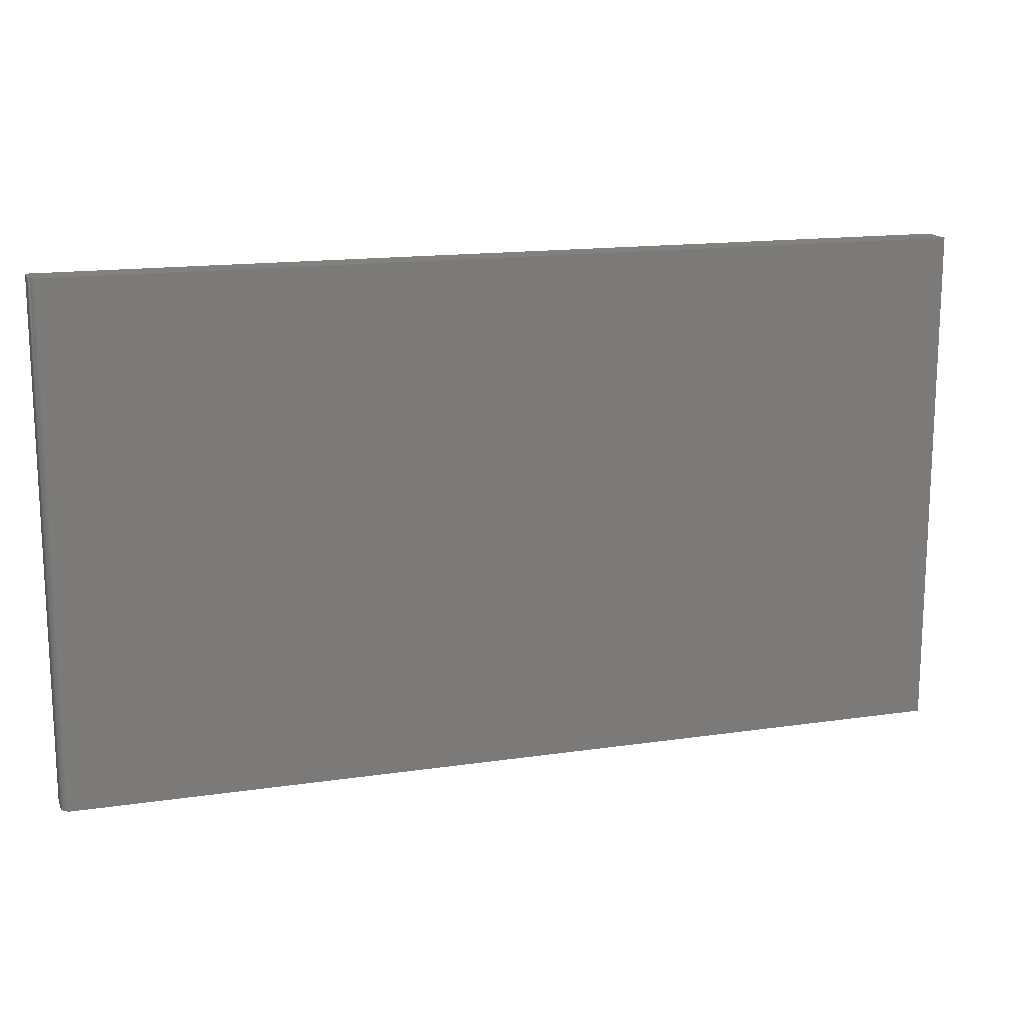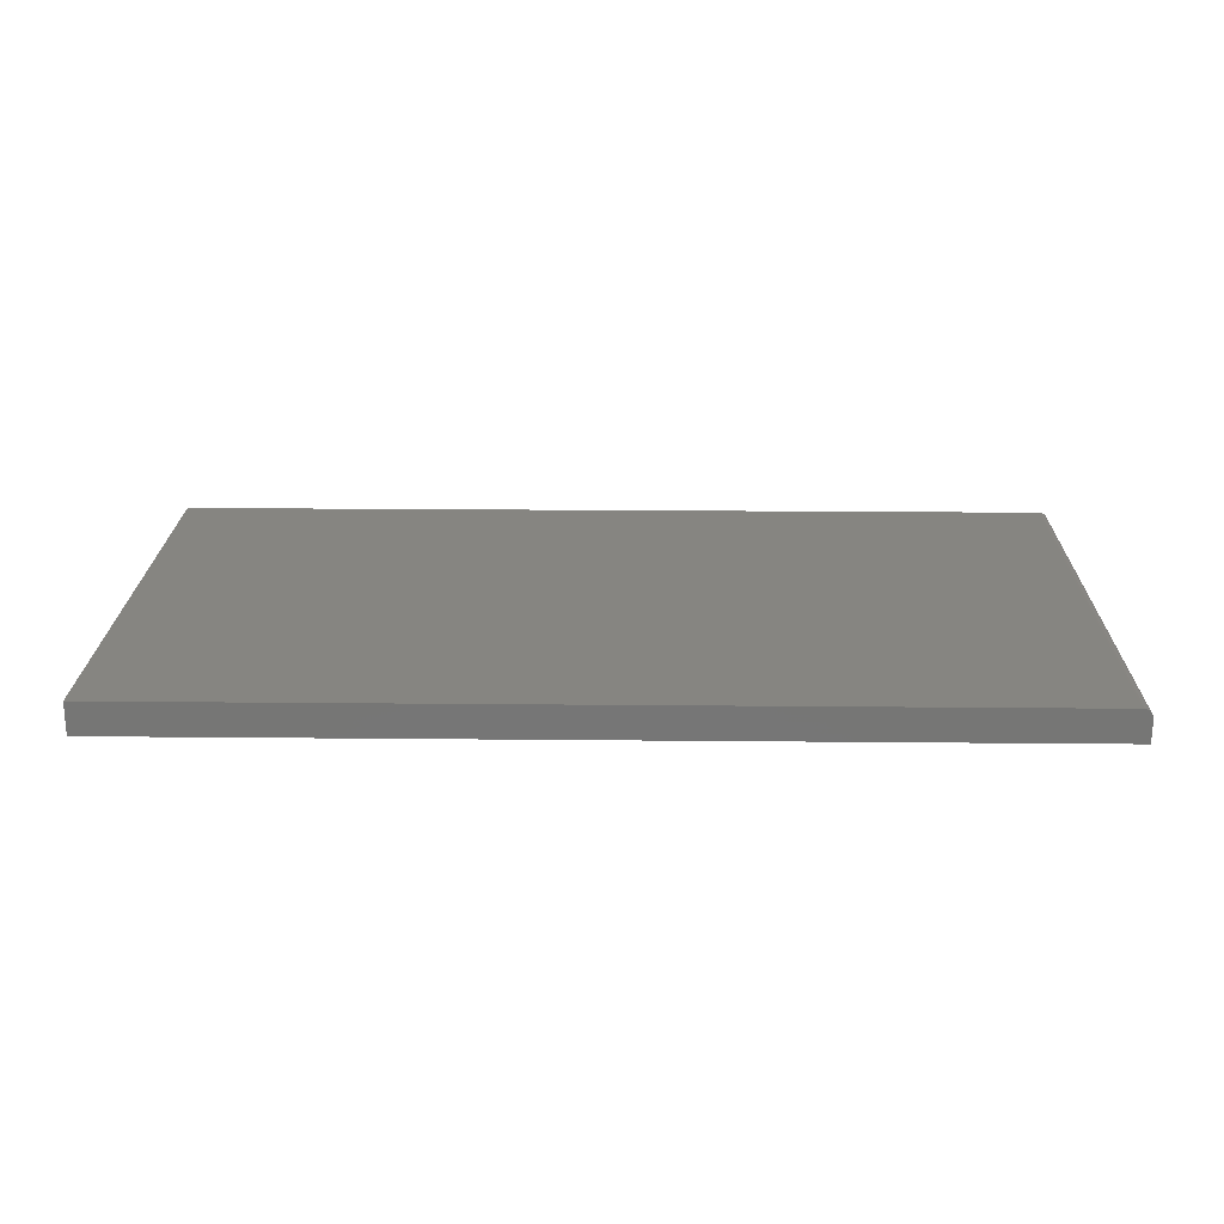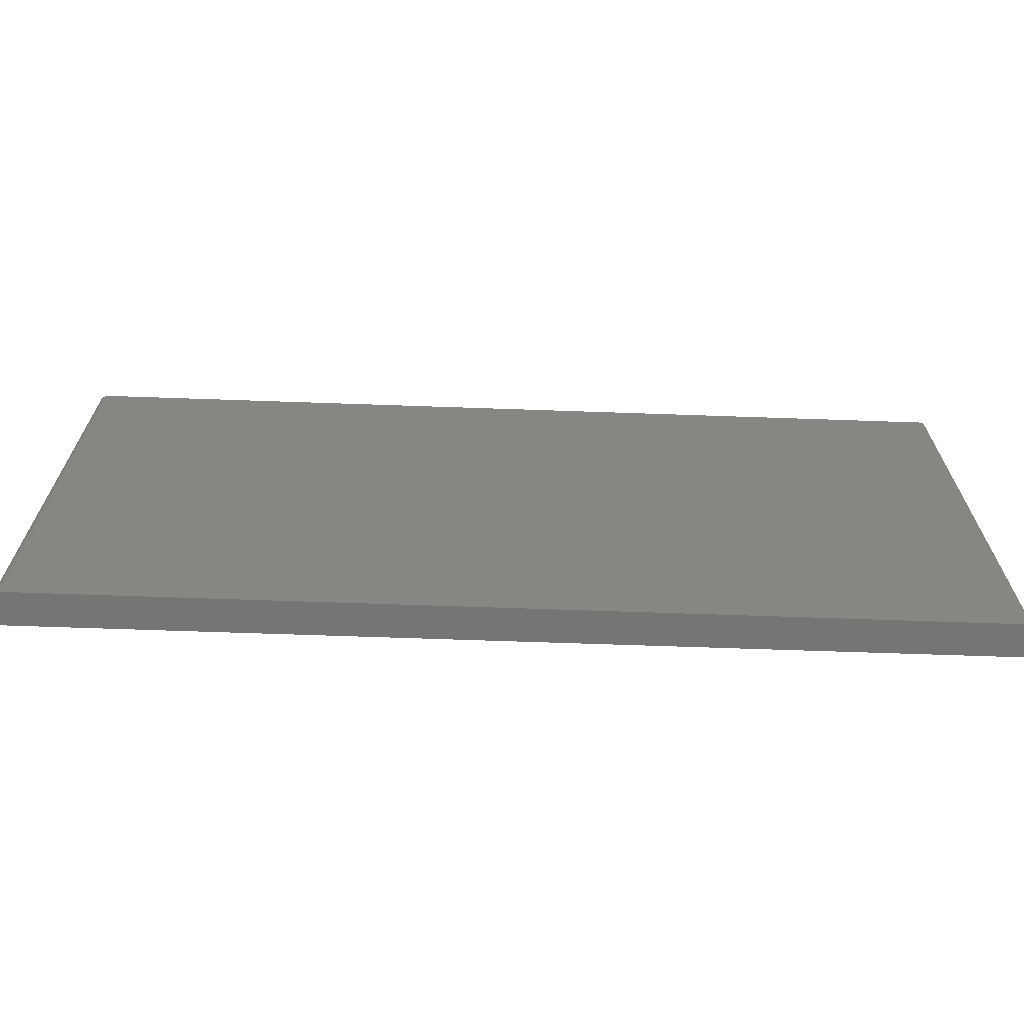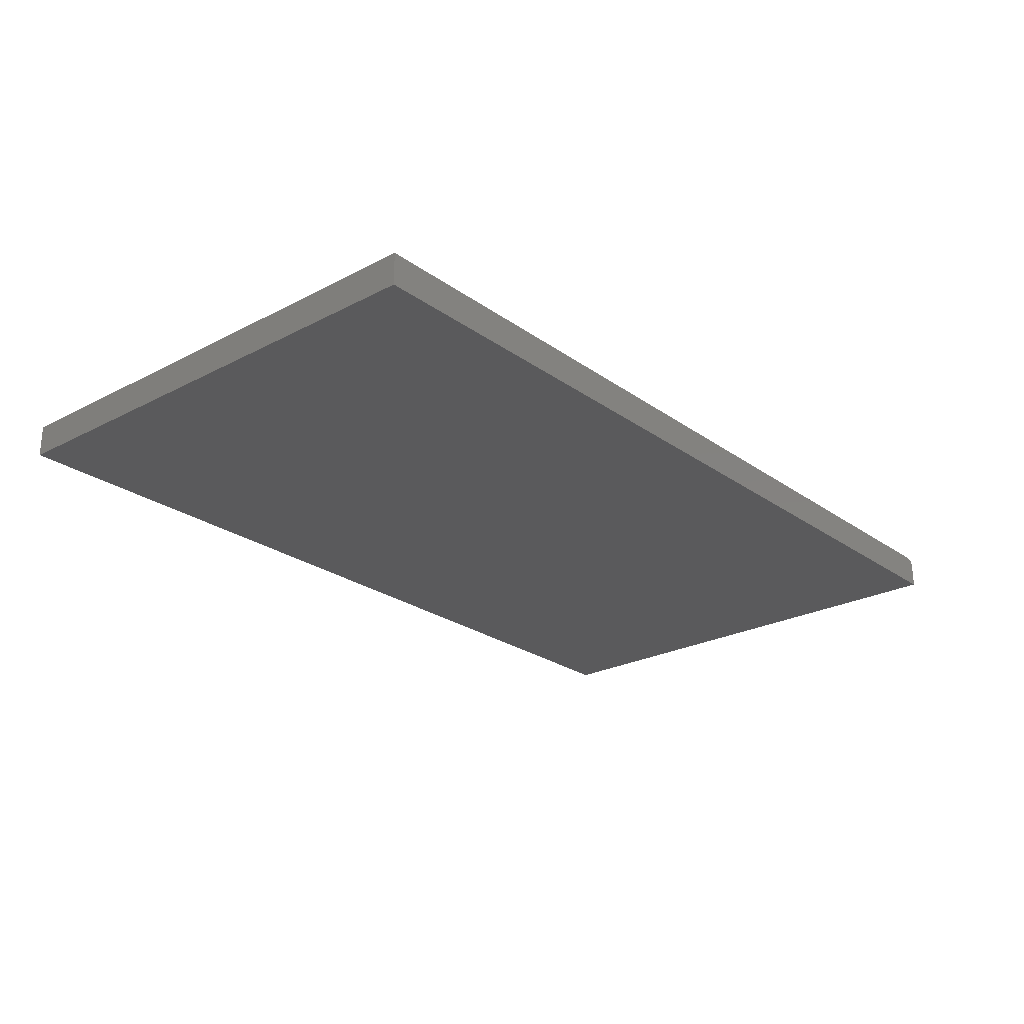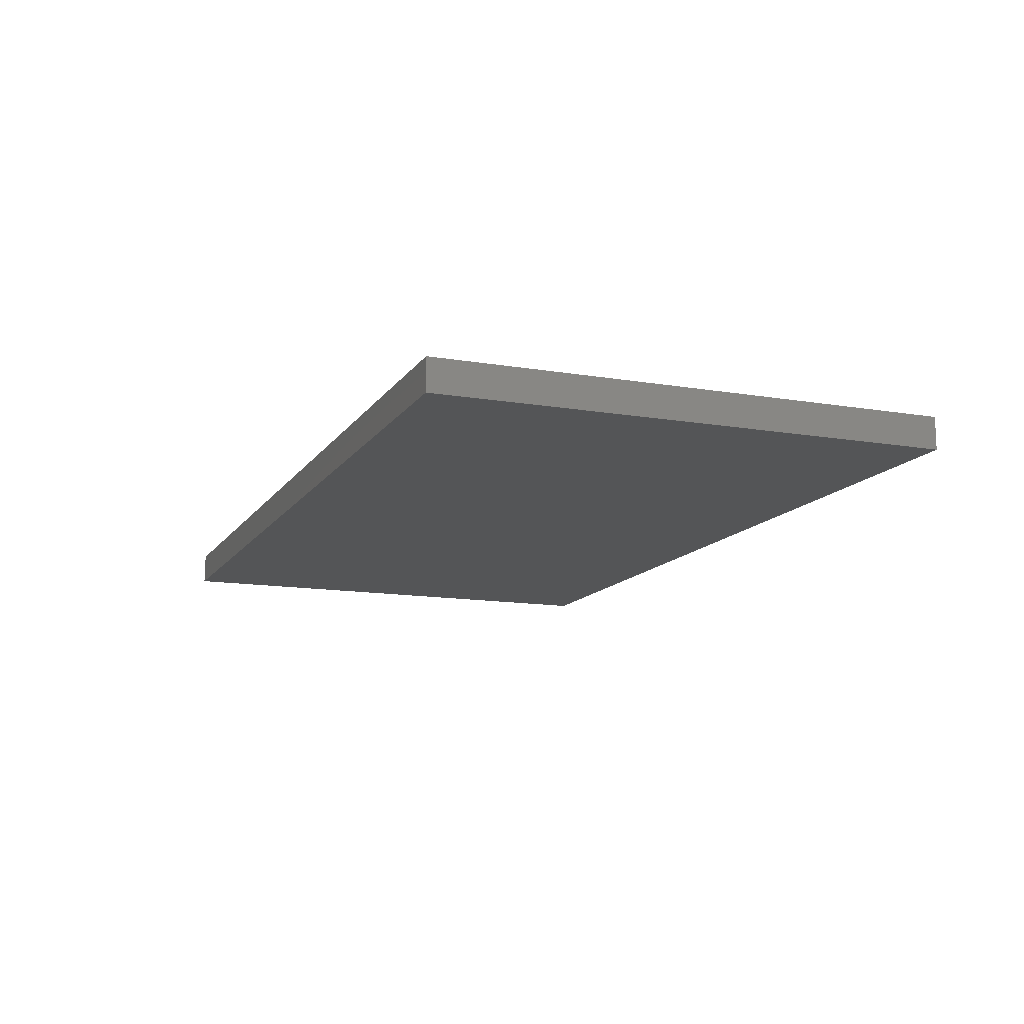
<metadata>
{"format":"stl","ext":"stl","renderer":"f3d","projection":"perspective","resolution":1024,"background":"white","views":[{"elev":15.4,"azim":-17.3,"up":"+Y"},{"elev":21.2,"azim":-179.0,"up":"+Z"},{"elev":-67.3,"azim":-2.0,"up":"+Y"},{"elev":-24.5,"azim":130.7,"up":"+Z"},{"elev":-13.1,"azim":68.7,"up":"+Z"}]}
</metadata>
<code>
# stl→obj: 24 verts, 44 faces
v -0.75 -0.4219 -0.03125
v -0.75 -0.4219 0.006414
v -0.75 0.4219 -0.03125
v -0.75 0.4219 0.006414
v 0.75 -0.4219 -0.03125
v 0.75 -0.4219 0.02204
v -0.7344 -0.4219 0.02204
v -0.7374 -0.4219 0.02174
v -0.7404 -0.4219 0.02085
v -0.7497 -0.4219 0.009463
v -0.7431 -0.4219 0.01941
v -0.7454 -0.4219 0.01746
v -0.7474 -0.4219 0.0151
v -0.7488 -0.4219 0.01239
v -0.7344 0.4219 0.02204
v 0.75 0.4219 0.02204
v -0.7497 0.4219 0.009463
v -0.7488 0.4219 0.01239
v -0.7404 0.4219 0.02085
v -0.7374 0.4219 0.02174
v 0.75 0.4219 -0.03125
v -0.7474 0.4219 0.0151
v -0.7454 0.4219 0.01746
v -0.7431 0.4219 0.01941
f 1 2 3
f 3 2 4
f 5 6 7
f 7 8 9
f 10 2 9
f 10 9 11
f 10 11 12
f 10 12 13
f 10 13 14
f 2 1 9
f 9 1 5
f 9 5 7
f 15 7 16
f 16 7 6
f 4 17 18
f 15 19 20
f 21 3 19
f 21 19 15
f 21 15 16
f 3 4 18
f 3 18 22
f 3 22 23
f 3 23 24
f 3 24 19
f 4 2 17
f 17 2 10
f 17 10 18
f 18 10 14
f 18 14 22
f 22 14 13
f 22 13 23
f 23 13 12
f 23 12 24
f 24 12 11
f 24 11 19
f 19 11 9
f 19 9 20
f 20 9 8
f 20 8 15
f 15 8 7
f 5 21 6
f 6 21 16
f 1 3 5
f 5 3 21

</code>
